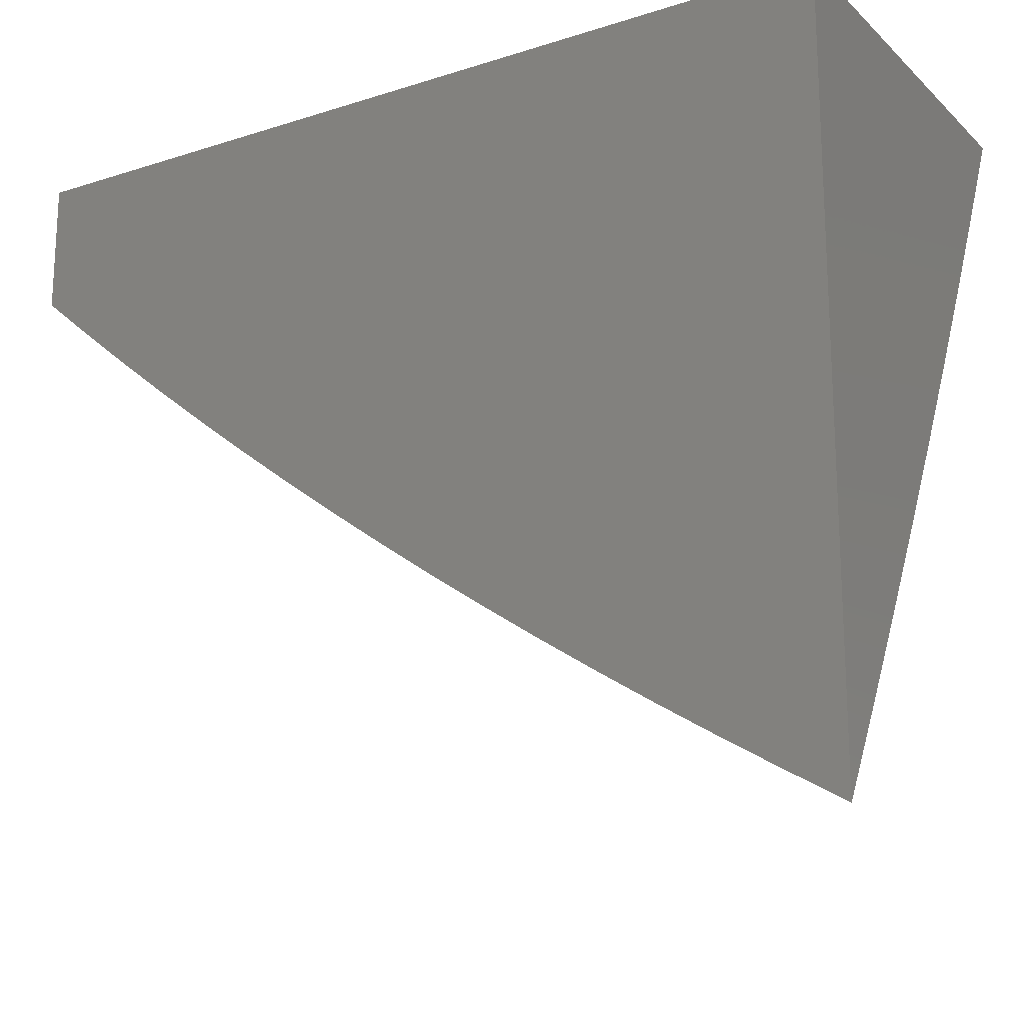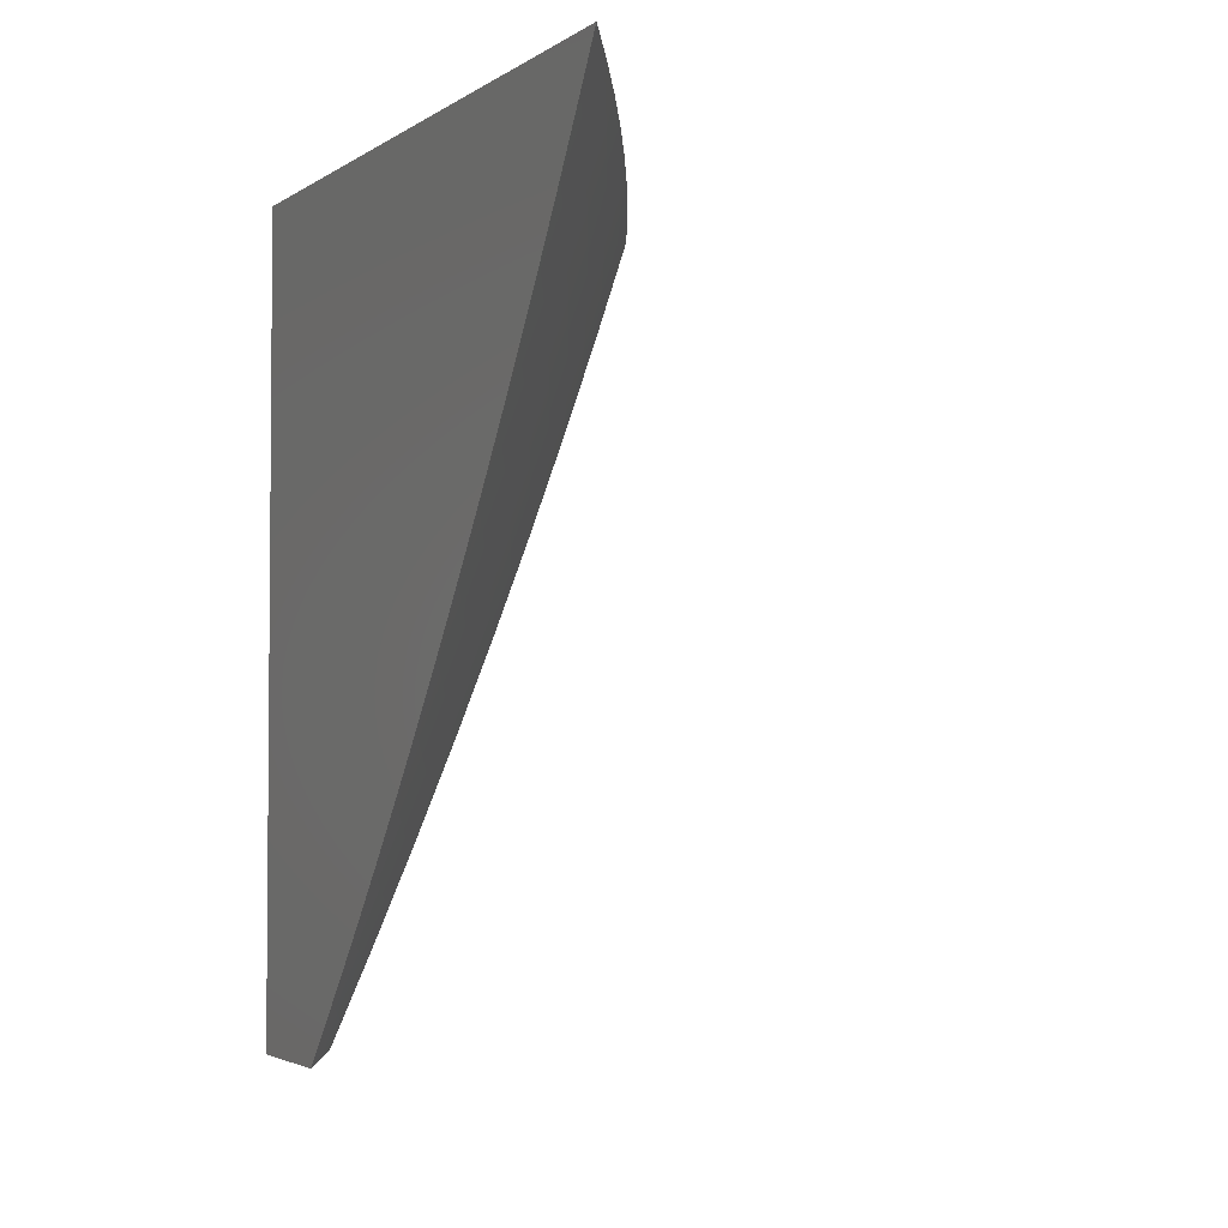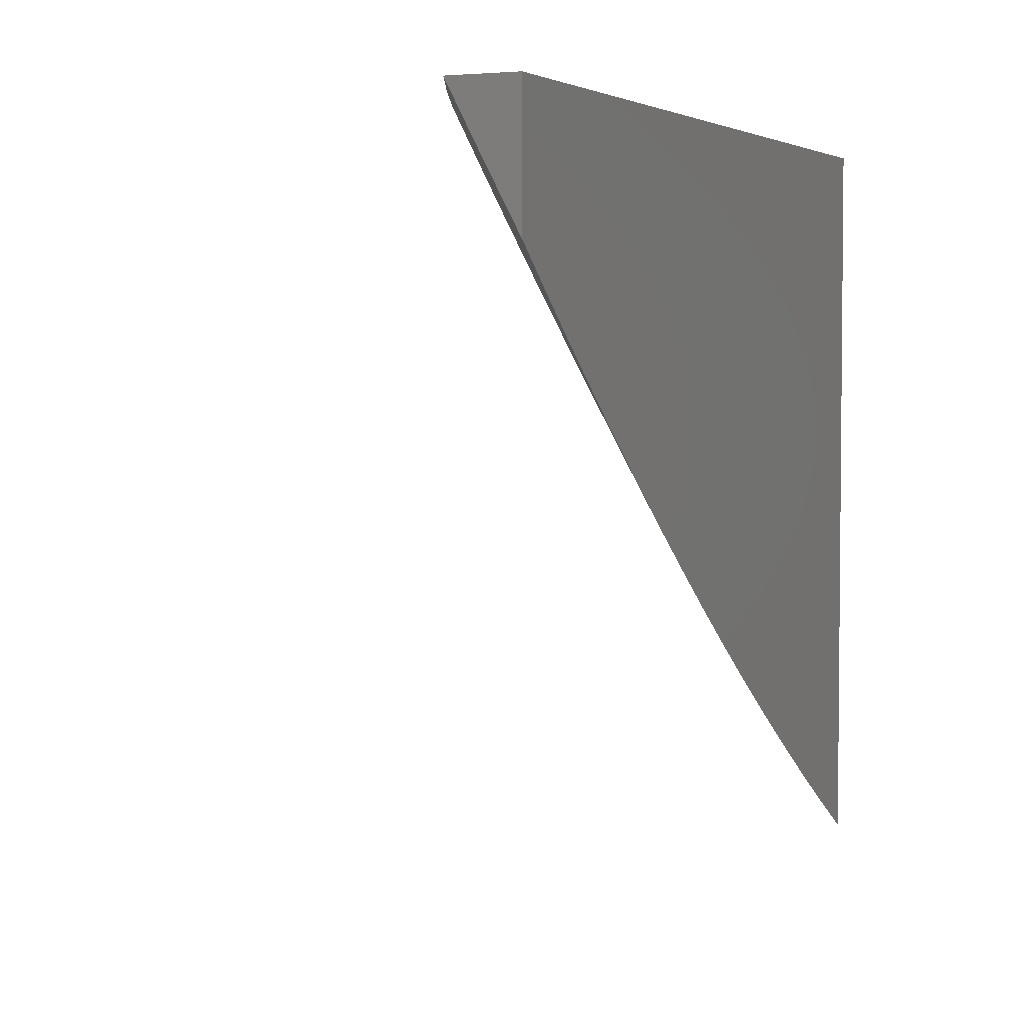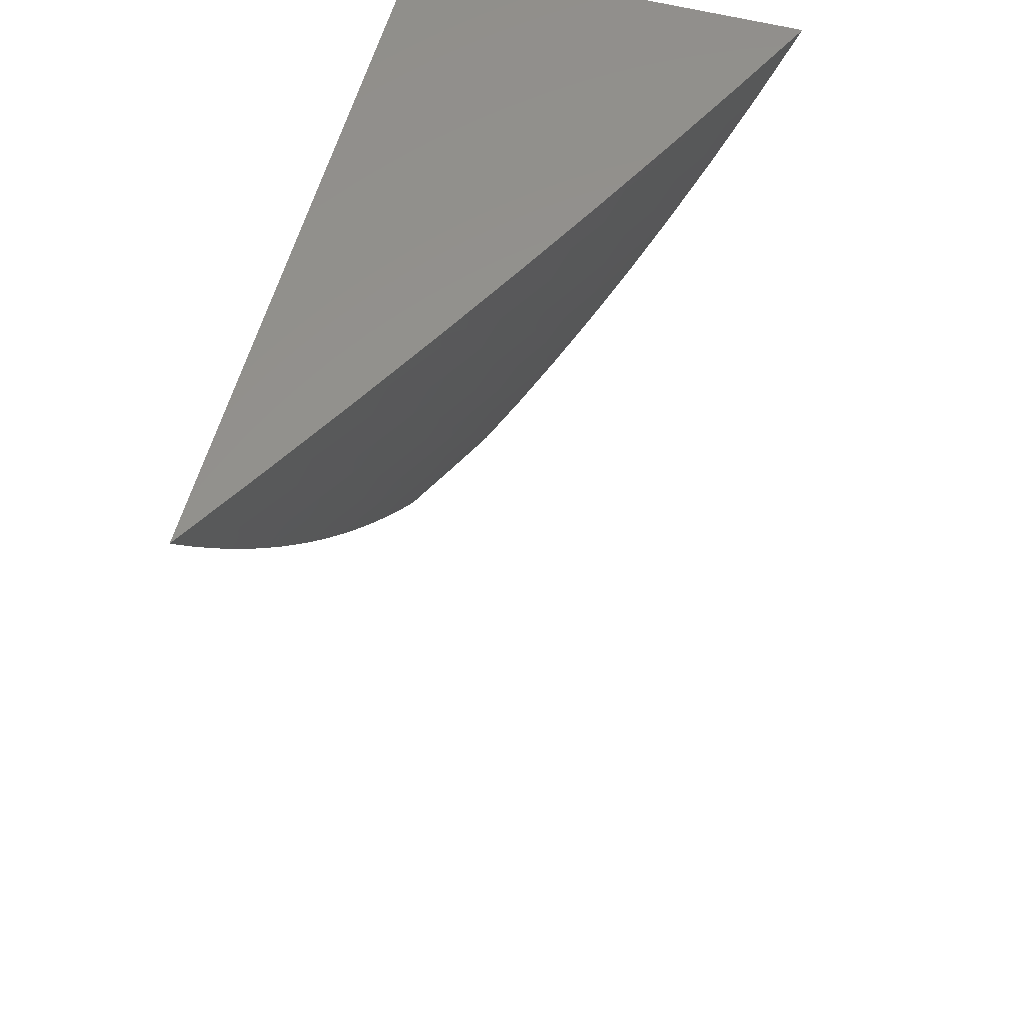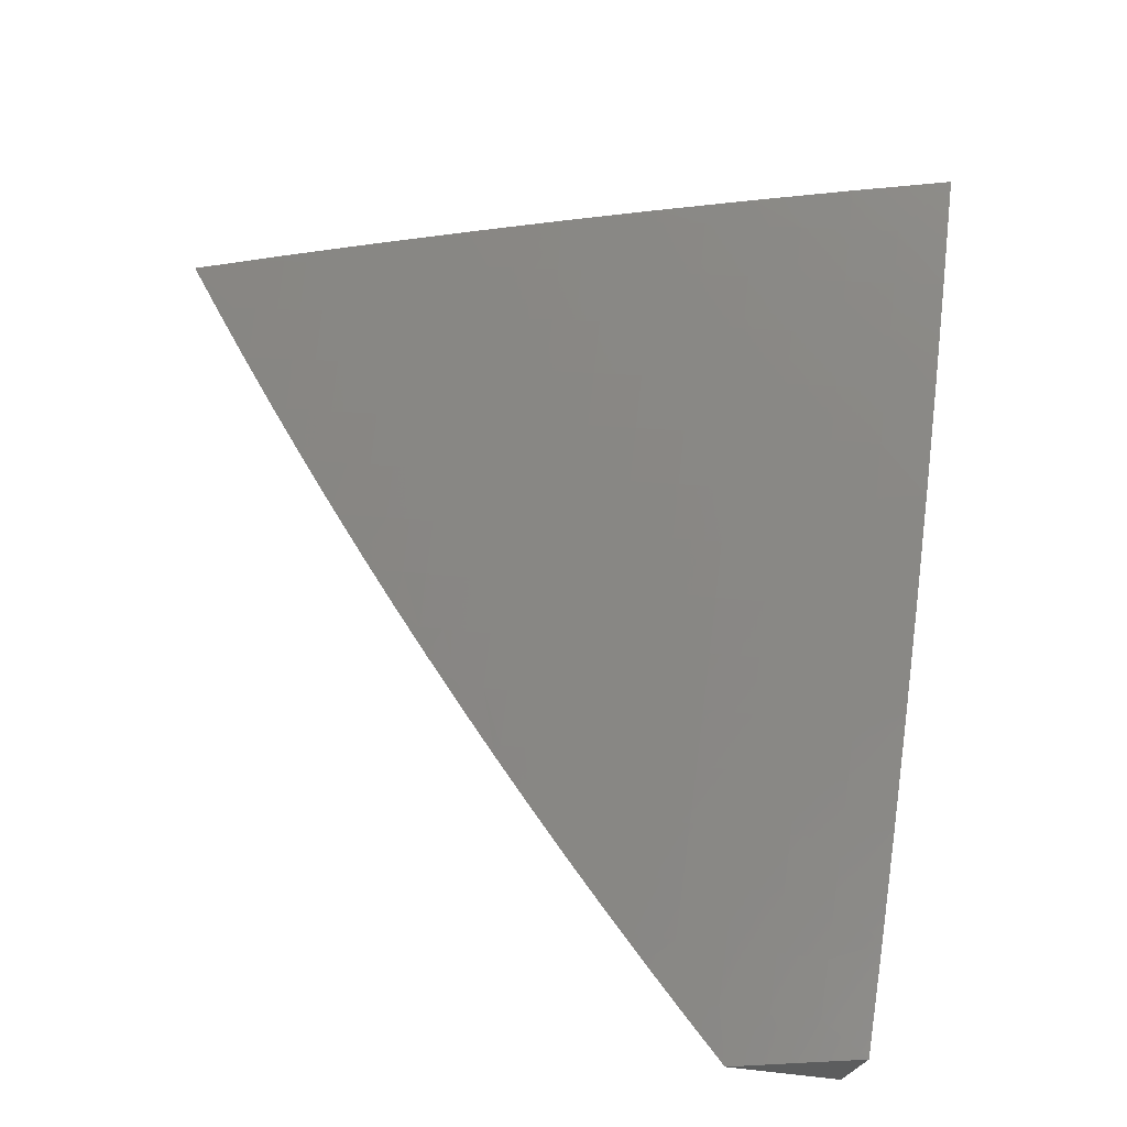
<metadata>
{"format":"stl","ext":"stl","renderer":"f3d","projection":"perspective","resolution":1024,"background":"white","views":[{"elev":-18.5,"azim":121.4,"up":"+Z"},{"elev":-3.1,"azim":152.9,"up":"+Y"},{"elev":3.6,"azim":24.4,"up":"+Z"},{"elev":57.8,"azim":-164.9,"up":"+Y"},{"elev":-30.6,"azim":-108.7,"up":"+Y"}]}
</metadata>
<code>
# stl→obj: 235 verts, 466 faces
v -9.039 -4 -5.074
v -9.078 -4 -5
v -9.071 -3.955 -5.054
v -9.134 -3.877 -5
v -9.099 -3.891 -5.054
v -9.128 -3.828 -5.054
v -9.104 -3.818 -5.109
v -9.131 -3.754 -5.109
v -9.107 -3.744 -5.163
v -9.134 -3.681 -5.163
v -9.109 -3.671 -5.217
v -9.136 -3.607 -5.217
v -9.111 -3.597 -5.271
v -9.137 -3.534 -5.271
v -9.111 -3.524 -5.325
v -9.137 -3.461 -5.325
v -9.111 -3.451 -5.378
v -9.136 -3.388 -5.378
v -9.123 -3.383 -5.405
v -9.147 -3.32 -5.405
v -9.134 -3.315 -5.432
v -9.157 -3.252 -5.432
v -9.144 -3.247 -5.459
v -9.167 -3.184 -5.459
v -9.154 -3.179 -5.486
v -9.177 -3.116 -5.486
v -9.163 -3.112 -5.512
v -9.186 -3.049 -5.512
v -9.172 -3.044 -5.539
v -9.186 -3 -5.541
v -9.158 -3.04 -5.566
v -9.145 -3.035 -5.592
v -9.136 -3.103 -5.566
v -9.123 -3.098 -5.592
v -9.114 -3.165 -5.566
v -9.1 -3.161 -5.592
v -9.091 -3.228 -5.566
v -9.077 -3.223 -5.592
v -9.067 -3.291 -5.566
v -9.054 -3.286 -5.592
v -9.043 -3.353 -5.566
v -9.03 -3.348 -5.592
v -9.018 -3.416 -5.566
v -9.005 -3.411 -5.592
v -9 -3.454 -5.571
v -9 -3.391 -5.614
v -9.016 -3.343 -5.619
v -9.04 -3.281 -5.619
v -9.026 -3.276 -5.646
v -9.05 -3.214 -5.646
v -9.036 -3.209 -5.672
v -9.059 -3.146 -5.672
v -9.045 -3.141 -5.699
v -9.067 -3.079 -5.699
v -9.053 -3.074 -5.725
v -9.075 -3.012 -5.725
v -9.061 -3.007 -5.752
v -9.063 -3 -5.752
v -9.047 -3.003 -5.778
v -9 -3 -5.857
v -9.011 -3.06 -5.804
v -9 -3.066 -5.819
v -9 -3.132 -5.779
v -9.188 -3.754 -5
v -9.155 -3.764 -5.054
v -9.158 -3.69 -5.109
v -9.161 -3.617 -5.163
v -9.162 -3.544 -5.217
v -9.162 -3.47 -5.271
v -9.161 -3.397 -5.325
v -9.16 -3.324 -5.378
v -9.171 -3.257 -5.405
v -9.181 -3.189 -5.432
v -9.19 -3.121 -5.459
v -9.199 -3.053 -5.486
v -9.183 -3.7 -5.054
v -9.24 -3.63 -5
v -9.209 -3.636 -5.054
v -9.236 -3.572 -5.054
v -9.211 -3.563 -5.109
v -9.237 -3.499 -5.109
v -9.212 -3.489 -5.163
v -9.237 -3.425 -5.163
v -9.212 -3.416 -5.217
v -9.237 -3.352 -5.217
v -9.211 -3.343 -5.271
v -9.235 -3.279 -5.271
v -9.21 -3.27 -5.325
v -9.233 -3.207 -5.325
v -9.207 -3.198 -5.378
v -9.23 -3.134 -5.378
v -9.217 -3.13 -5.405
v -9.239 -3.066 -5.405
v -9.226 -3.062 -5.432
v -9.261 -3.003 -5.405
v -9.246 -3 -5.434
v -9.305 -3 -5.326
v -9.274 -3.007 -5.378
v -9.3 -3.016 -5.325
v -9.278 -3.079 -5.325
v -9.304 -3.088 -5.271
v -9.282 -3.152 -5.271
v -9.307 -3.161 -5.217
v -9.284 -3.225 -5.217
v -9.309 -3.233 -5.163
v -9.286 -3.297 -5.163
v -9.311 -3.306 -5.109
v -9.287 -3.37 -5.109
v -9.311 -3.379 -5.054
v -9.286 -3.444 -5.054
v -9.338 -3.38 -5
v -9.29 -3.506 -5
v -9.261 -3.508 -5.054
v -9.335 -3.315 -5.054
v -9.385 -3.254 -5
v -9.359 -3.251 -5.054
v -9.382 -3.186 -5.054
v -9.357 -3.178 -5.109
v -9.38 -3.113 -5.109
v -9.355 -3.105 -5.163
v -9.377 -3.041 -5.163
v -9.352 -3.032 -5.217
v -9.362 -3 -5.218
v -9.326 -3.024 -5.271
v -9.43 -3.127 -5
v -9.405 -3.121 -5.054
v -9.402 -3.049 -5.109
v -9.418 -3 -5.109
v -9.427 -3.057 -5.054
v -9.473 -3 -5
v -9.212 -3.058 -5.459
v -9.203 -3.125 -5.432
v -9.194 -3.193 -5.405
v -9.184 -3.261 -5.378
v -9.186 -3.334 -5.325
v -9.187 -3.407 -5.271
v -9.187 -3.48 -5.217
v -9.187 -3.553 -5.163
v -9.185 -3.627 -5.109
v -9.125 -3 -5.647
v -9.131 -3.031 -5.619
v -9.109 -3.093 -5.619
v -9.086 -3.156 -5.619
v -9.063 -3.218 -5.619
v -9.089 -3.017 -5.699
v -9.103 -3.021 -5.672
v -9.117 -3.026 -5.646
v -9.095 -3.089 -5.646
v -9 -3.198 -5.739
v -9.017 -3.132 -5.752
v -9.003 -3.127 -5.778
v -9.025 -3.065 -5.778
v -9.039 -3.07 -5.752
v -9 -3.263 -5.698
v -9.008 -3.199 -5.725
v -9.031 -3.137 -5.725
v -9 -3.327 -5.657
v -9.012 -3.271 -5.672
v -9.022 -3.204 -5.699
v -9.002 -3.338 -5.646
v -9.007 -3.484 -5.539
v -9 -3.517 -5.527
v -9.02 -3.489 -5.512
v -9.008 -3.557 -5.486
v -9.033 -3.494 -5.486
v -9.021 -3.562 -5.459
v -9.046 -3.499 -5.459
v -9.034 -3.567 -5.432
v -9.06 -3.504 -5.432
v -9.047 -3.572 -5.405
v -9.073 -3.509 -5.405
v -9.06 -3.577 -5.378
v -9.086 -3.514 -5.378
v -9.085 -3.587 -5.325
v -9 -3.58 -5.482
v -9 -3.641 -5.437
v -9.008 -3.63 -5.432
v -9.021 -3.635 -5.405
v -9.033 -3.64 -5.378
v -9.059 -3.65 -5.325
v -9.084 -3.66 -5.271
v -9 -3.703 -5.391
v -9.007 -3.703 -5.378
v -9.032 -3.713 -5.325
v -9 -3.763 -5.344
v -9.005 -3.776 -5.325
v -9 -3.823 -5.296
v -9.03 -3.787 -5.271
v -9.002 -3.85 -5.271
v -9.027 -3.86 -5.217
v -9 -3.883 -5.247
v -9 -3.942 -5.198
v -9 -4 -5.149
v -9.023 -3.934 -5.163
v -9.051 -3.871 -5.163
v -9.055 -3.797 -5.217
v -9.057 -3.724 -5.271
v -9.047 -3.945 -5.109
v -9.075 -3.881 -5.109
v -9.079 -3.808 -5.163
v -9.082 -3.734 -5.217
v -9.098 -3.446 -5.405
v -9.085 -3.441 -5.432
v -9.072 -3.436 -5.459
v -9.058 -3.431 -5.486
v -9.045 -3.426 -5.512
v -9.032 -3.421 -5.539
v -9.262 -3.435 -5.109
v -9.262 -3.361 -5.163
v -9.261 -3.289 -5.217
v -9.259 -3.216 -5.271
v -9.256 -3.143 -5.325
v -9.252 -3.071 -5.378
v -9.11 -3.378 -5.432
v -9.096 -3.373 -5.459
v -9.121 -3.31 -5.459
v -9.083 -3.368 -5.486
v -9.107 -3.305 -5.486
v -9.131 -3.242 -5.486
v -9.07 -3.363 -5.512
v -9.094 -3.301 -5.512
v -9.118 -3.238 -5.512
v -9.141 -3.175 -5.512
v -9.056 -3.358 -5.539
v -9.081 -3.296 -5.539
v -9.104 -3.233 -5.539
v -9.127 -3.17 -5.539
v -9.15 -3.107 -5.539
v -9.334 -3.242 -5.109
v -9.333 -3.169 -5.163
v -9.33 -3.097 -5.217
v -9.073 -3.151 -5.646
v -9.081 -3.084 -5.672
v -9 -3 -5
v -9 -4 -5
f 1 2 3
f 3 2 4
f 3 4 5
f 5 4 6
f 5 6 7
f 7 6 8
f 7 8 9
f 9 8 10
f 9 10 11
f 11 10 12
f 11 12 13
f 13 12 14
f 13 14 15
f 15 14 16
f 15 16 17
f 17 16 18
f 17 18 19
f 19 18 20
f 19 20 21
f 21 20 22
f 21 22 23
f 23 22 24
f 23 24 25
f 25 24 26
f 25 26 27
f 27 26 28
f 27 28 29
f 29 28 30
f 29 30 31
f 31 30 32
f 31 32 33
f 33 32 34
f 33 34 35
f 35 34 36
f 35 36 37
f 37 36 38
f 37 38 39
f 39 38 40
f 39 40 41
f 41 40 42
f 41 42 43
f 43 42 44
f 43 44 45
f 45 44 46
f 46 44 42
f 46 42 47
f 47 42 48
f 47 48 49
f 49 48 50
f 49 50 51
f 51 50 52
f 51 52 53
f 53 52 54
f 53 54 55
f 55 54 56
f 55 56 57
f 57 56 58
f 57 58 59
f 59 58 60
f 59 60 61
f 61 60 62
f 61 62 63
f 4 64 6
f 6 64 65
f 6 65 8
f 8 65 66
f 8 66 10
f 10 66 67
f 10 67 12
f 12 67 68
f 12 68 14
f 14 68 69
f 14 69 16
f 16 69 70
f 16 70 18
f 18 70 71
f 18 71 20
f 20 71 72
f 20 72 22
f 22 72 73
f 22 73 24
f 24 73 74
f 24 74 26
f 26 74 75
f 26 75 28
f 28 75 30
f 65 64 76
f 76 64 77
f 76 77 78
f 78 77 79
f 78 79 80
f 80 79 81
f 80 81 82
f 82 81 83
f 82 83 84
f 84 83 85
f 84 85 86
f 86 85 87
f 86 87 88
f 88 87 89
f 88 89 90
f 90 89 91
f 90 91 92
f 92 91 93
f 92 93 94
f 94 93 95
f 94 95 96
f 96 95 97
f 97 95 98
f 97 98 99
f 99 98 100
f 99 100 101
f 101 100 102
f 101 102 103
f 103 102 104
f 103 104 105
f 105 104 106
f 105 106 107
f 107 106 108
f 107 108 109
f 109 108 110
f 109 110 111
f 111 110 112
f 112 110 113
f 112 113 79
f 79 113 81
f 77 112 79
f 109 111 114
f 114 111 115
f 114 115 116
f 116 115 117
f 116 117 118
f 118 117 119
f 118 119 120
f 120 119 121
f 120 121 122
f 122 121 123
f 122 123 124
f 124 123 97
f 124 97 99
f 115 125 117
f 117 125 126
f 117 126 119
f 119 126 127
f 119 127 121
f 121 127 128
f 121 128 123
f 126 125 129
f 129 125 130
f 129 130 128
f 30 75 96
f 96 75 131
f 96 131 94
f 94 131 132
f 94 132 92
f 92 132 133
f 92 133 90
f 90 133 134
f 90 134 88
f 88 134 135
f 88 135 86
f 86 135 136
f 86 136 84
f 84 136 137
f 84 137 82
f 82 137 138
f 82 138 80
f 80 138 139
f 80 139 78
f 78 139 76
f 30 140 32
f 32 140 141
f 32 141 34
f 34 141 142
f 34 142 36
f 36 142 143
f 36 143 38
f 38 143 144
f 38 144 40
f 40 144 48
f 40 48 42
f 58 145 140
f 140 145 146
f 140 146 147
f 147 146 148
f 147 148 142
f 142 148 143
f 149 150 63
f 63 150 151
f 63 151 61
f 61 151 152
f 61 152 59
f 59 152 153
f 59 153 57
f 57 153 55
f 154 155 149
f 149 155 156
f 149 156 150
f 150 156 153
f 150 153 152
f 157 158 154
f 154 158 51
f 154 51 159
f 159 51 53
f 159 53 156
f 156 53 55
f 156 55 153
f 46 160 157
f 157 160 49
f 157 49 158
f 158 49 51
f 43 45 161
f 161 45 162
f 161 162 163
f 163 162 164
f 163 164 165
f 165 164 166
f 165 166 167
f 167 166 168
f 167 168 169
f 169 168 170
f 169 170 171
f 171 170 172
f 171 172 173
f 173 172 174
f 173 174 15
f 15 174 13
f 162 175 164
f 164 175 166
f 175 176 166
f 166 176 177
f 166 177 168
f 168 177 178
f 168 178 170
f 170 178 179
f 170 179 172
f 172 179 180
f 172 180 174
f 174 180 181
f 174 181 13
f 13 181 11
f 177 176 178
f 178 176 182
f 178 182 179
f 179 182 183
f 179 183 184
f 184 183 185
f 184 185 186
f 186 185 187
f 186 187 188
f 188 187 189
f 188 189 190
f 190 189 191
f 190 191 192
f 182 185 183
f 187 191 189
f 193 194 192
f 192 194 195
f 192 195 190
f 190 195 196
f 190 196 188
f 188 196 197
f 188 197 184
f 184 197 180
f 184 180 179
f 194 193 198
f 198 193 1
f 198 1 3
f 195 194 198
f 198 3 199
f 199 3 5
f 199 5 7
f 7 200 199
f 199 200 195
f 199 195 198
f 195 200 196
f 196 200 201
f 196 201 197
f 197 201 181
f 197 181 180
f 201 200 9
f 9 200 7
f 184 186 188
f 65 76 66
f 66 76 139
f 66 139 67
f 67 139 138
f 67 138 68
f 68 138 137
f 68 137 69
f 69 137 136
f 69 136 70
f 70 136 135
f 70 135 71
f 71 135 134
f 71 134 72
f 72 134 133
f 72 133 73
f 73 133 132
f 73 132 74
f 74 132 131
f 74 131 75
f 201 9 11
f 11 181 201
f 15 17 173
f 173 17 202
f 173 202 171
f 171 202 203
f 171 203 169
f 169 203 204
f 169 204 167
f 167 204 205
f 167 205 165
f 165 205 206
f 165 206 163
f 163 206 207
f 163 207 161
f 161 207 43
f 81 113 208
f 208 113 110
f 208 110 108
f 81 208 83
f 83 208 209
f 83 209 85
f 85 209 210
f 85 210 87
f 87 210 211
f 87 211 89
f 89 211 212
f 89 212 91
f 91 212 213
f 91 213 93
f 93 213 95
f 209 208 108
f 202 17 19
f 203 202 214
f 214 202 19
f 214 19 21
f 204 203 215
f 215 203 214
f 215 214 216
f 216 214 21
f 216 21 23
f 205 204 217
f 217 204 215
f 217 215 218
f 218 215 216
f 218 216 219
f 219 216 23
f 219 23 25
f 206 205 220
f 220 205 217
f 220 217 221
f 221 217 218
f 221 218 222
f 222 218 219
f 222 219 223
f 223 219 25
f 223 25 27
f 207 206 224
f 224 206 220
f 224 220 225
f 225 220 221
f 225 221 226
f 226 221 222
f 226 222 227
f 227 222 223
f 227 223 228
f 228 223 27
f 228 27 29
f 43 207 41
f 41 207 224
f 41 224 39
f 39 224 225
f 39 225 37
f 37 225 226
f 37 226 35
f 35 226 227
f 35 227 33
f 33 227 228
f 33 228 31
f 31 228 29
f 160 46 47
f 49 160 47
f 109 114 107
f 107 114 229
f 107 229 105
f 105 229 230
f 105 230 103
f 103 230 231
f 103 231 101
f 101 231 124
f 101 124 99
f 209 108 106
f 209 106 210
f 210 106 104
f 210 104 211
f 211 104 102
f 211 102 212
f 212 102 100
f 212 100 213
f 213 100 98
f 213 98 95
f 48 144 50
f 50 144 232
f 50 232 52
f 52 232 233
f 52 233 54
f 54 233 145
f 54 145 56
f 56 145 58
f 232 144 143
f 155 154 159
f 156 155 159
f 116 118 229
f 229 118 230
f 231 230 120
f 120 230 118
f 232 143 148
f 147 142 141
f 232 148 233
f 233 148 146
f 233 146 145
f 151 150 152
f 114 116 229
f 128 127 129
f 129 127 126
f 231 120 122
f 122 124 231
f 141 140 147
f 60 58 234
f 234 58 140
f 234 140 30
f 30 96 234
f 234 96 97
f 234 97 123
f 123 128 234
f 234 128 130
f 130 125 234
f 234 125 115
f 234 115 111
f 111 112 234
f 234 112 77
f 234 77 64
f 64 4 234
f 234 4 235
f 235 4 2
f 2 1 235
f 235 1 193
f 193 192 235
f 235 192 191
f 235 191 187
f 235 187 234
f 234 187 185
f 234 185 182
f 182 176 234
f 234 176 175
f 234 175 162
f 162 45 234
f 234 45 46
f 234 46 157
f 157 154 234
f 234 154 149
f 234 149 63
f 63 62 234
f 234 62 60

</code>
